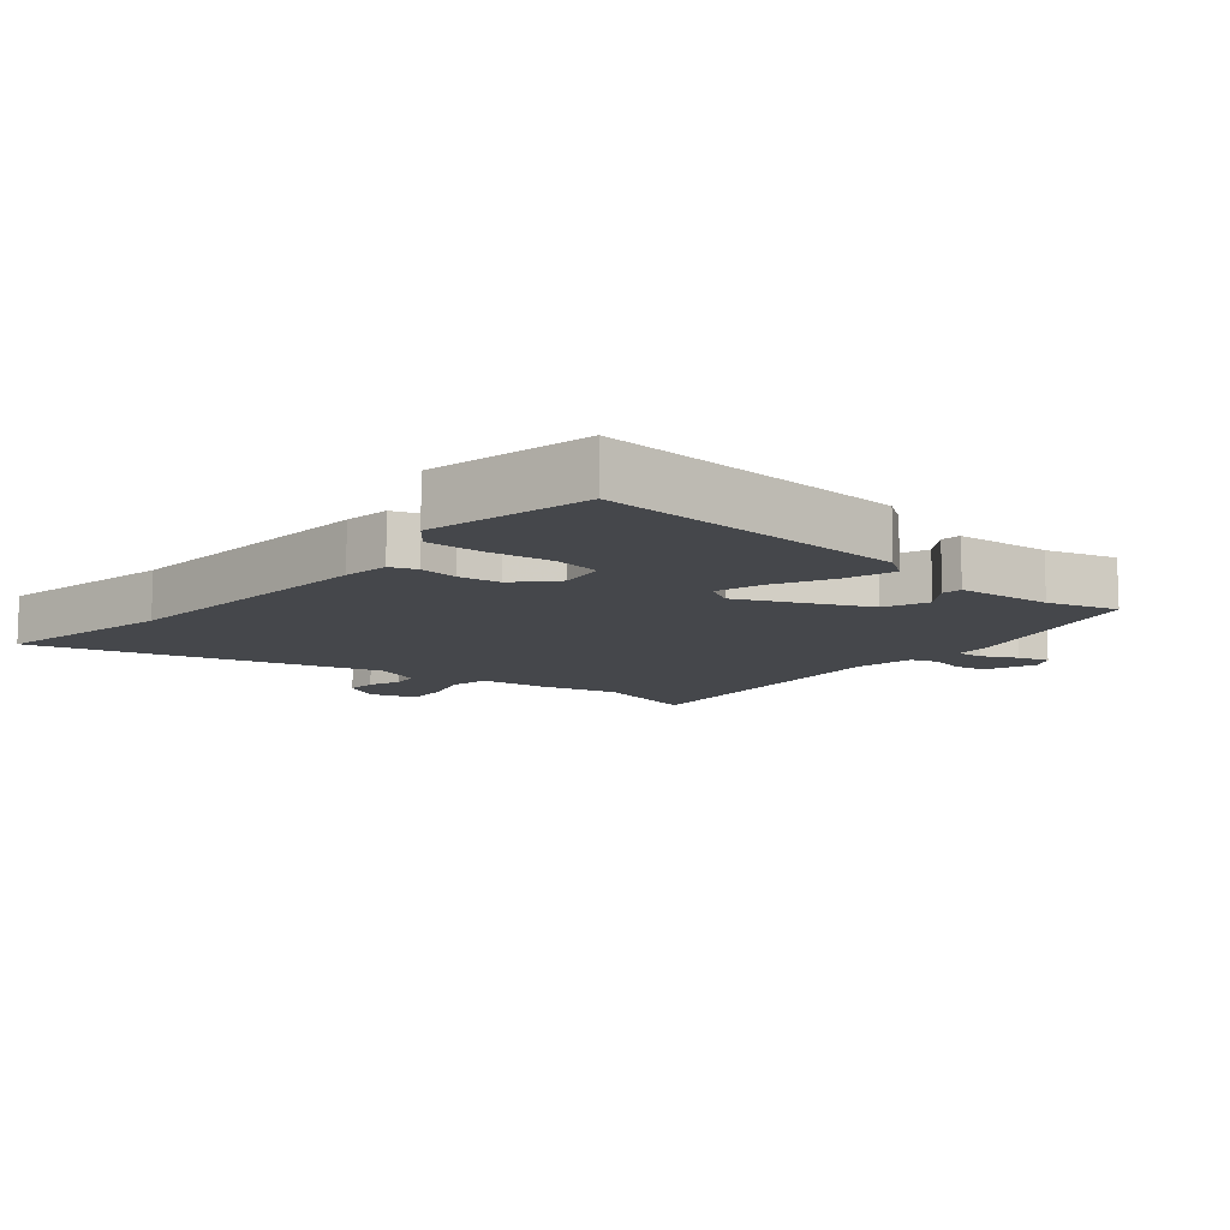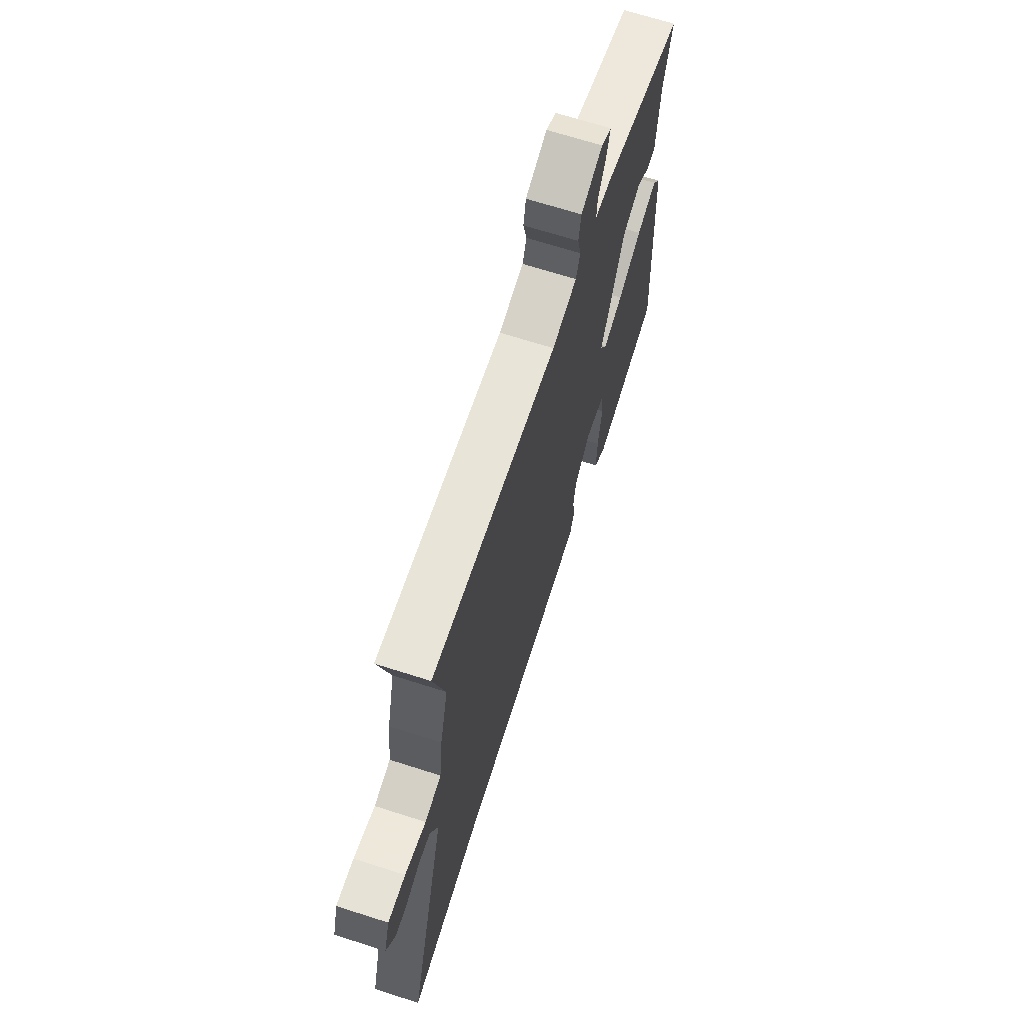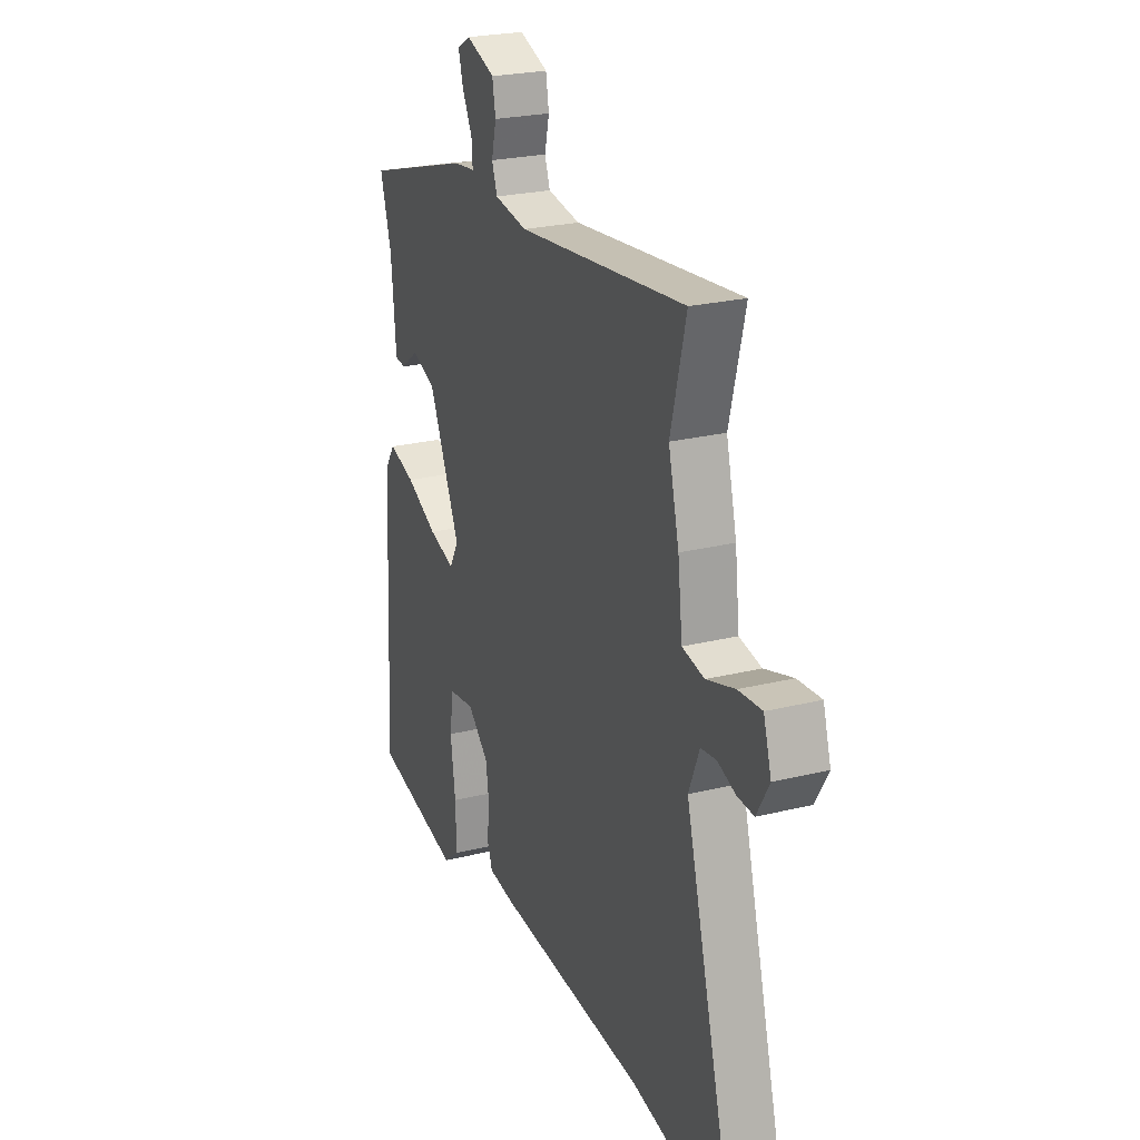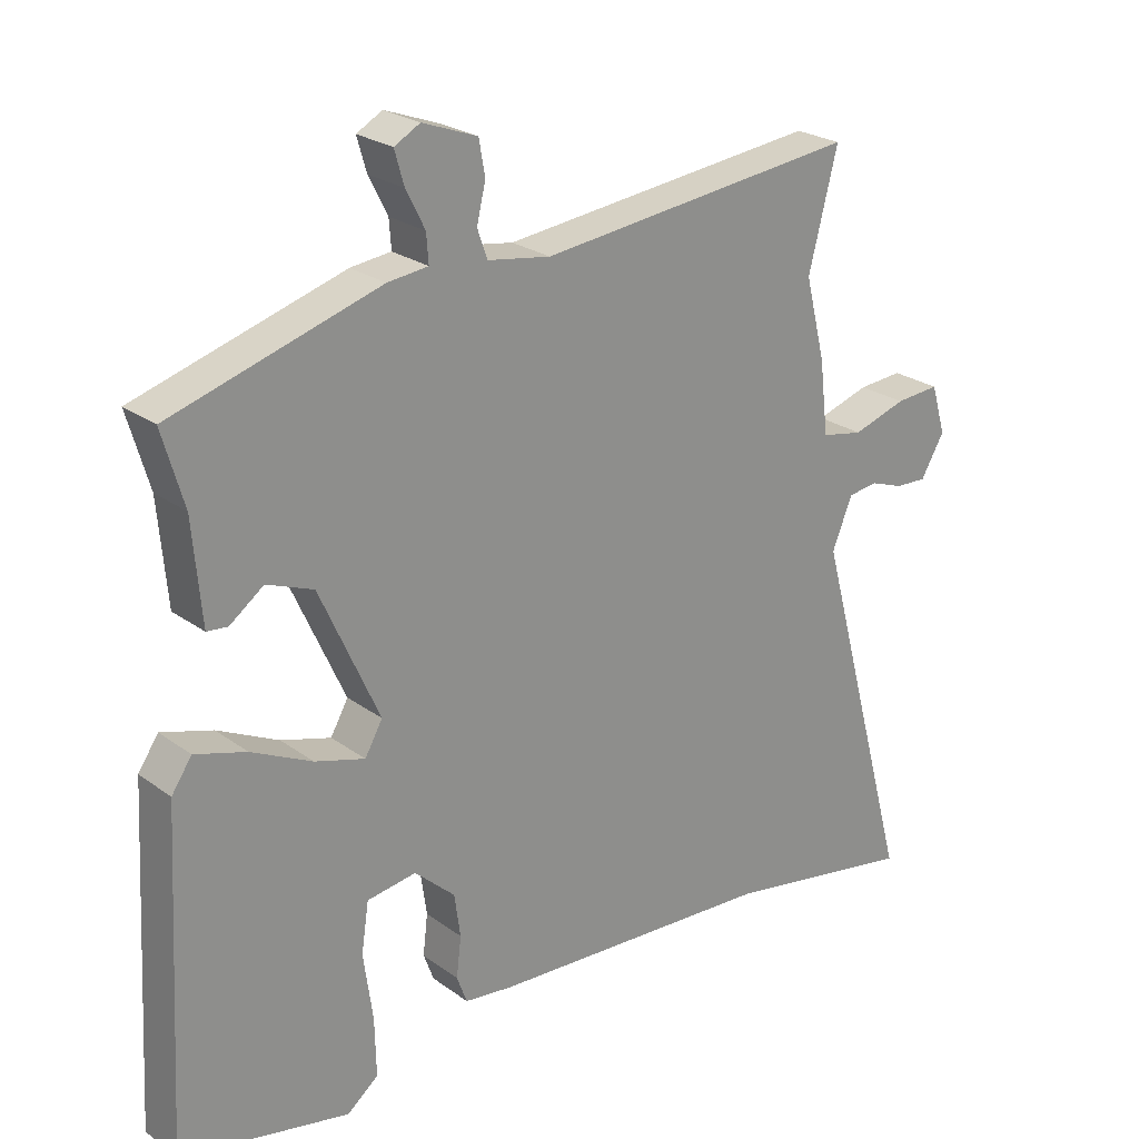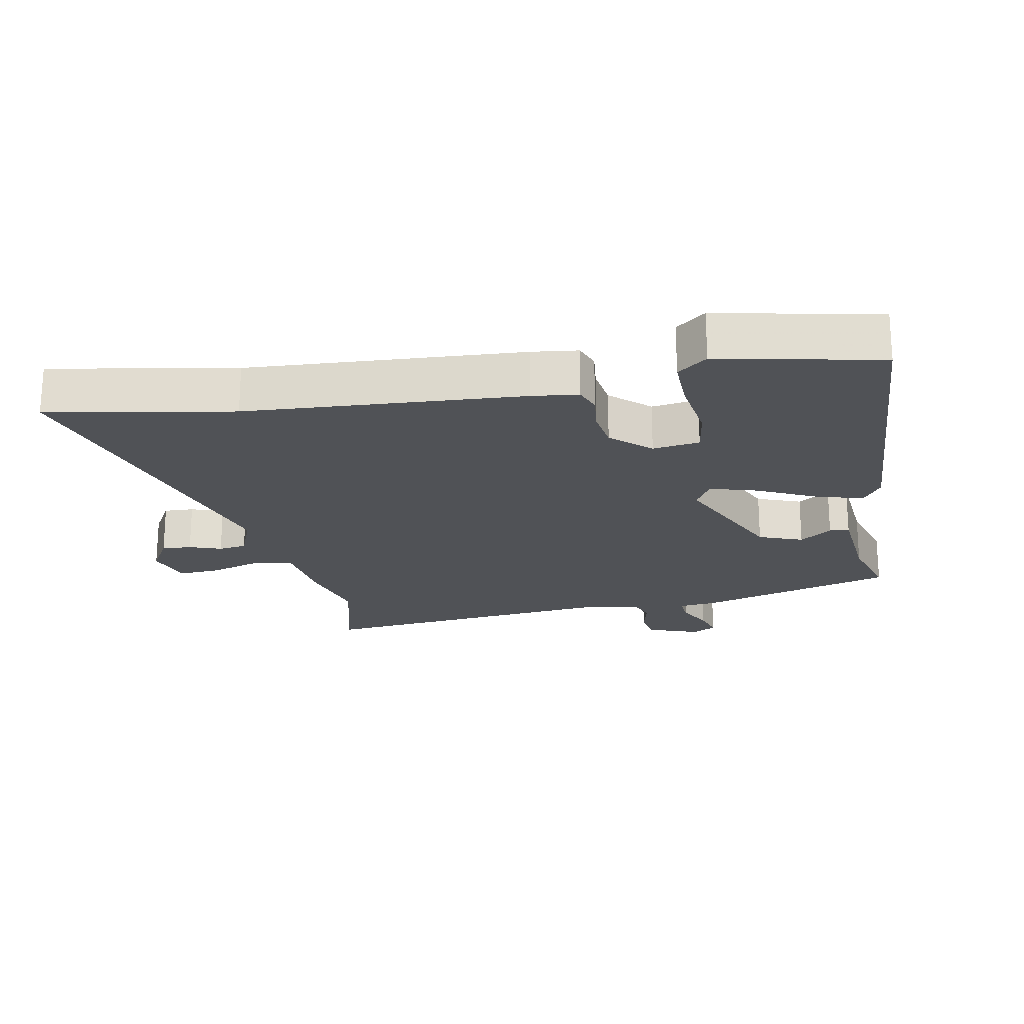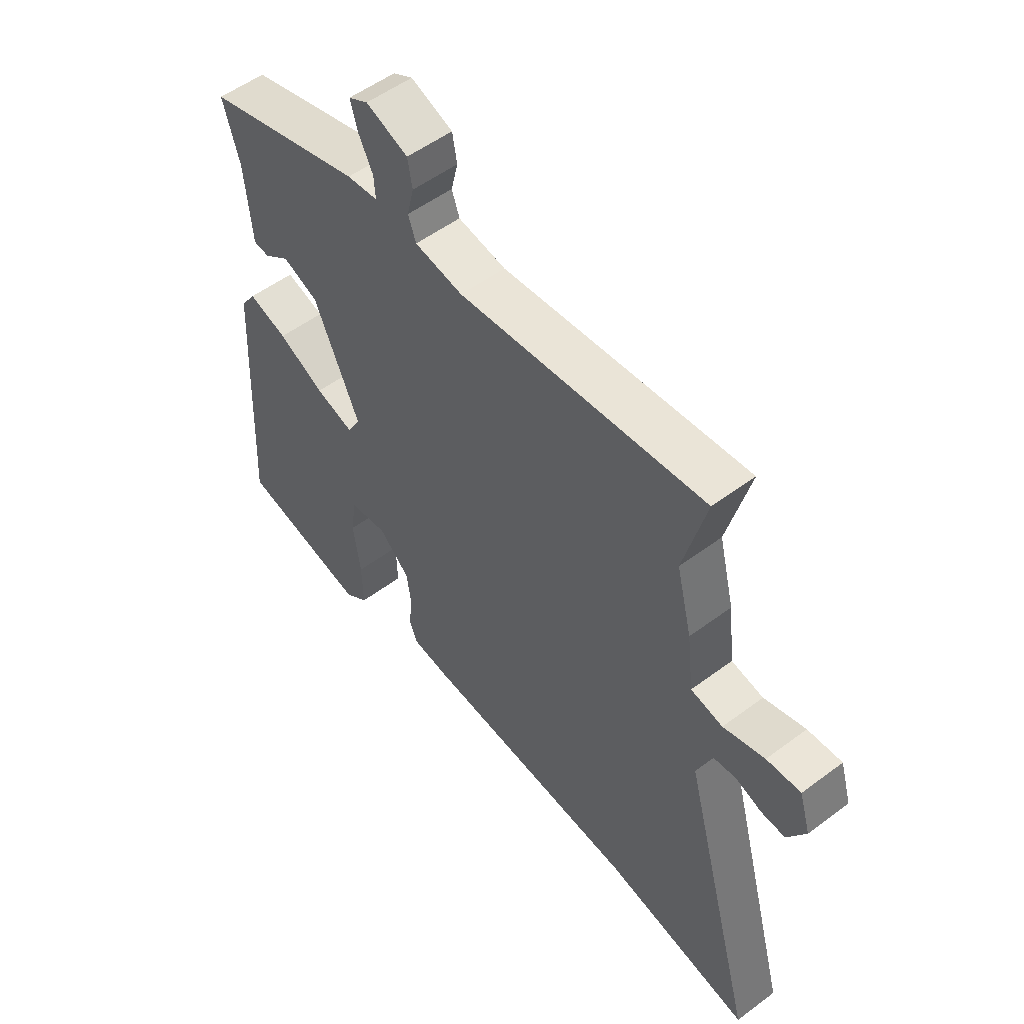
<metadata>
{"format":"obj","ext":"obj","renderer":"f3d","projection":"perspective","resolution":1024,"background":"white","views":[{"elev":-10.6,"azim":-130.5,"up":"+Y"},{"elev":68.1,"azim":107.8,"up":"+Z"},{"elev":24.3,"azim":67.8,"up":"+Z"},{"elev":24.4,"azim":-40.2,"up":"+Z"},{"elev":-20.8,"azim":-169.2,"up":"+Y"},{"elev":53.8,"azim":51.5,"up":"+Z"}]}
</metadata>
<code>
v -0.54 0.07 -0.483
v -0.514 0.07 0.001
v -0.484 0.07 0.045
v -0.408 0.07 0.022
v -0.318 0.07 -0.022
v -0.244 0.07 -0.044
v -0.218 0.07 0.002
v -0.306 0.07 0.197
v -0.375 0.07 0.224
v -0.425 0.07 0.187
v -0.456 0.07 0.19
v -0.469 0.07 0.339
v -0.501 0.07 0.449
v -0.193 0.07 0.541
v -0.133 0.07 0.548
v -0.136 0.07 0.59
v -0.164 0.07 0.645
v -0.178 0.07 0.694
v -0.14 0.07 0.715
v -0.059 0.07 0.685
v -0.05 0.07 0.634
v -0.063 0.07 0.579
v -0.048 0.07 0.537
v 0.045 0.07 0.522
v 0.519 0.07 0.574
v 0.476 0.07 0.405
v 0.506 0.07 0.285
v 0.519 0.07 0.176
v 0.581 0.07 0.164
v 0.661 0.07 0.189
v 0.727 0.07 0.194
v 0.749 0.07 0.121
v 0.714 0.07 0.061
v 0.667 0.07 0.063
v 0.617 0.07 0.081
v 0.573 0.07 0.075
v 0.543 0.07 0.001
v 0.689 0.07 -0.534
v 0.402 0.07 -0.482
v -0.026 0.07 -0.457
v -0.098 0.07 -0.448
v -0.113 0.07 -0.407
v -0.106 0.07 -0.347
v -0.115 0.07 -0.283
v -0.175 0.07 -0.228
v -0.248 0.07 -0.239
v -0.259 0.07 -0.312
v -0.245 0.07 -0.412
v -0.243 0.07 -0.498
v -0.289 0.07 -0.535
v -0.54 0 -0.483
v -0.514 0 0.001
v -0.484 0 0.045
v -0.408 0 0.022
v -0.318 0 -0.022
v -0.244 0 -0.044
v -0.218 0 0.002
v -0.306 0 0.197
v -0.375 0 0.224
v -0.425 0 0.187
v -0.456 0 0.19
v -0.469 0 0.339
v -0.501 0 0.449
v -0.193 0 0.541
v -0.133 0 0.548
v -0.136 0 0.59
v -0.164 0 0.645
v -0.178 0 0.694
v -0.14 0 0.715
v -0.059 0 0.685
v -0.05 0 0.634
v -0.063 0 0.579
v -0.048 0 0.537
v 0.045 0 0.522
v 0.519 0 0.574
v 0.476 0 0.405
v 0.506 0 0.285
v 0.519 0 0.176
v 0.581 0 0.164
v 0.661 0 0.189
v 0.727 0 0.194
v 0.749 0 0.121
v 0.714 0 0.061
v 0.667 0 0.063
v 0.617 0 0.081
v 0.573 0 0.075
v 0.543 0 0.001
v 0.689 0 -0.534
v 0.402 0 -0.482
v -0.026 0 -0.457
v -0.098 0 -0.448
v -0.113 0 -0.407
v -0.106 0 -0.347
v -0.115 0 -0.283
v -0.175 0 -0.228
v -0.248 0 -0.239
v -0.259 0 -0.312
v -0.245 0 -0.412
v -0.243 0 -0.498
v -0.289 0 -0.535
f 47 48 49 50
f 47 50 1 2
f 46 47 2 3
f 45 46 3 4
f 44 45 4 5
f 40 41 42 43
f 39 40 43 44
f 37 38 39 44
f 36 37 44
f 32 33 34 35
f 32 35 36
f 29 30 31 32
f 28 29 32 36
f 26 27 28
f 24 25 26
f 23 24 26 28
f 19 20 21 22
f 19 22 23
f 16 17 18 19
f 15 16 19 23
f 12 13 14 15
f 9 10 11 12
f 8 9 12 15
f 7 8 15 23
f 44 5 6
f 44 6 7
f 28 36 44
f 7 23 28 44
f 100 99 98 97
f 52 51 100 97
f 53 52 97 96
f 54 53 96 95
f 55 54 95 94
f 93 92 91 90
f 94 93 90 89
f 94 89 88 87
f 94 87 86
f 85 84 83 82
f 86 85 82
f 82 81 80 79
f 86 82 79 78
f 78 77 76
f 76 75 74
f 78 76 74 73
f 72 71 70 69
f 73 72 69
f 69 68 67 66
f 73 69 66 65
f 65 64 63 62
f 62 61 60 59
f 65 62 59 58
f 73 65 58 57
f 56 55 94
f 57 56 94
f 94 86 78
f 94 78 73 57
f 1 51 52 2
f 2 52 53 3
f 3 53 54 4
f 4 54 55 5
f 5 55 56 6
f 6 56 57 7
f 7 57 58 8
f 8 58 59 9
f 9 59 60 10
f 10 60 61 11
f 11 61 62 12
f 12 62 63 13
f 13 63 64 14
f 14 64 65 15
f 15 65 66 16
f 16 66 67 17
f 17 67 68 18
f 18 68 69 19
f 19 69 70 20
f 20 70 71 21
f 21 71 72 22
f 22 72 73 23
f 23 73 74 24
f 24 74 75 25
f 25 75 76 26
f 26 76 77 27
f 27 77 78 28
f 28 78 79 29
f 29 79 80 30
f 30 80 81 31
f 31 81 82 32
f 32 82 83 33
f 33 83 84 34
f 34 84 85 35
f 35 85 86 36
f 36 86 87 37
f 37 87 88 38
f 38 88 89 39
f 39 89 90 40
f 40 90 91 41
f 41 91 92 42
f 42 92 93 43
f 43 93 94 44
f 44 94 95 45
f 45 95 96 46
f 46 96 97 47
f 47 97 98 48
f 48 98 99 49
f 49 99 100 50
f 50 100 51 1

</code>
